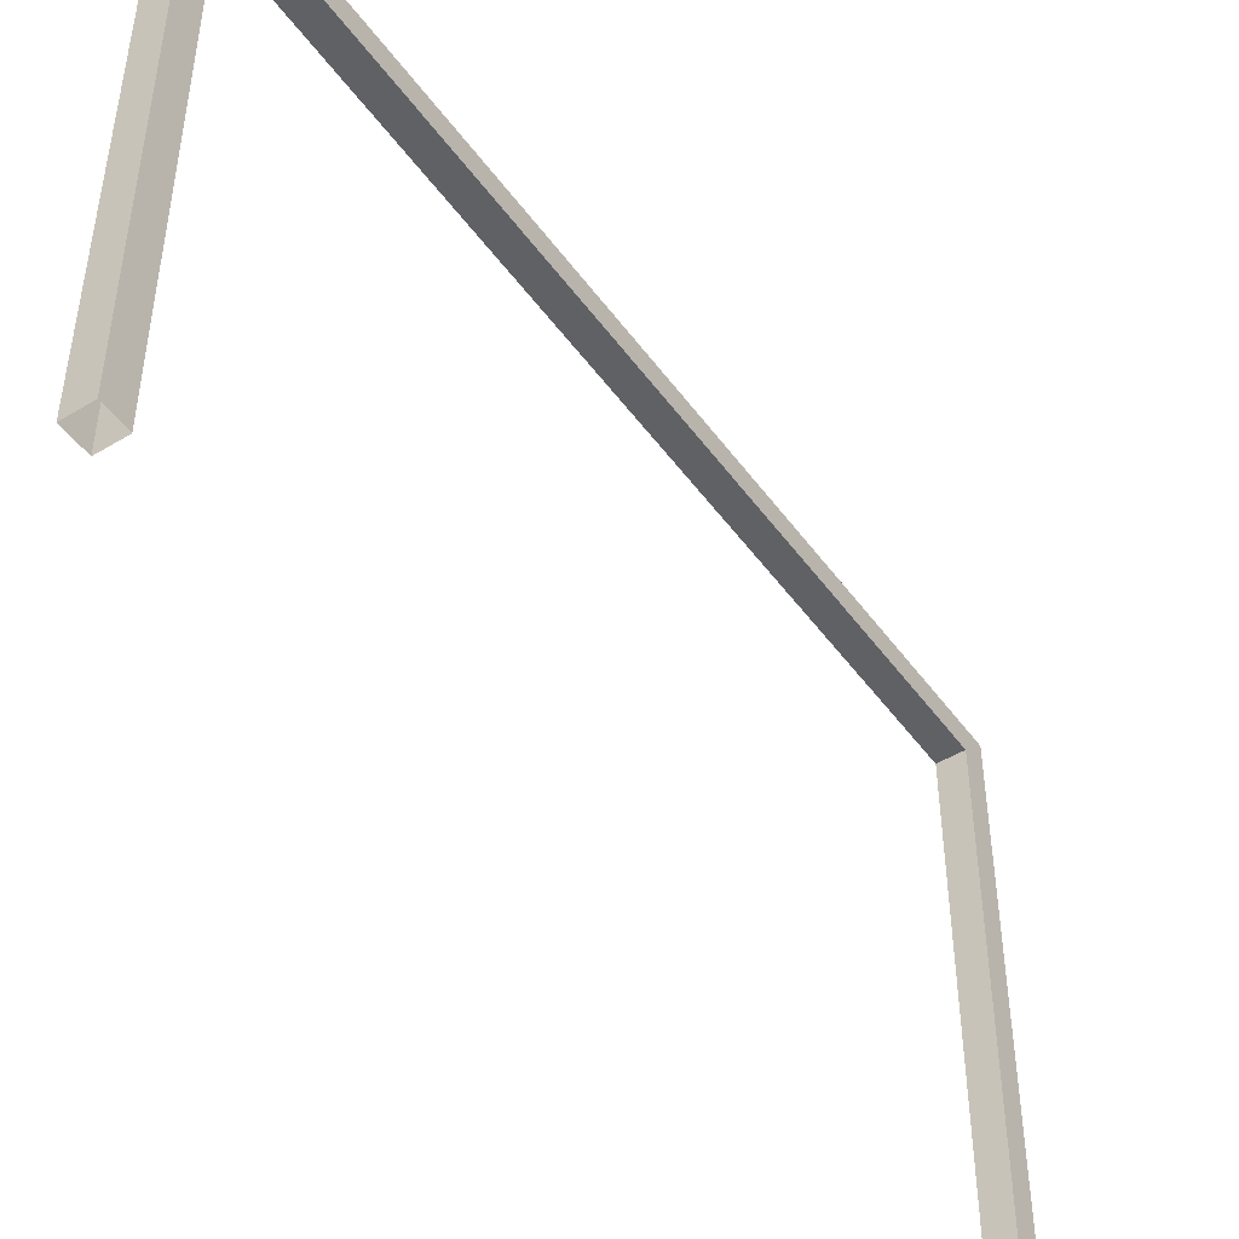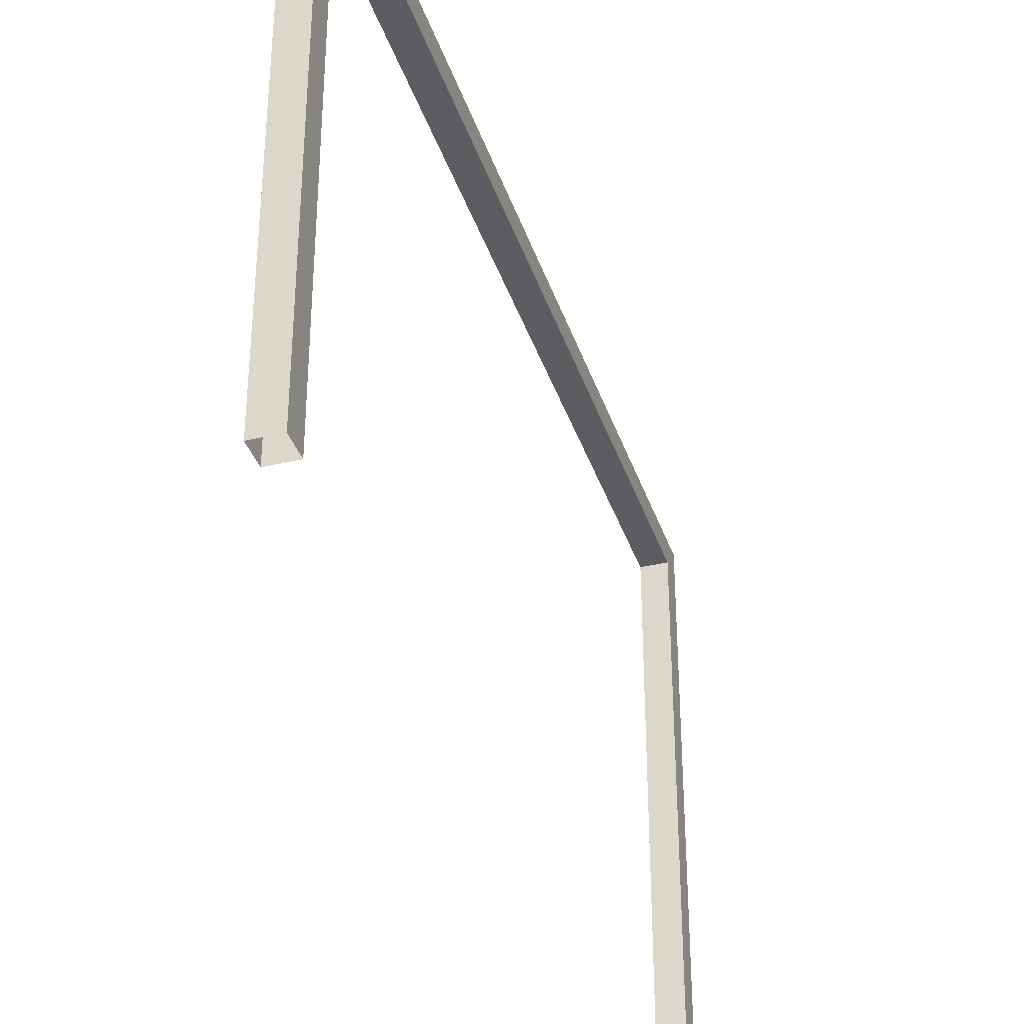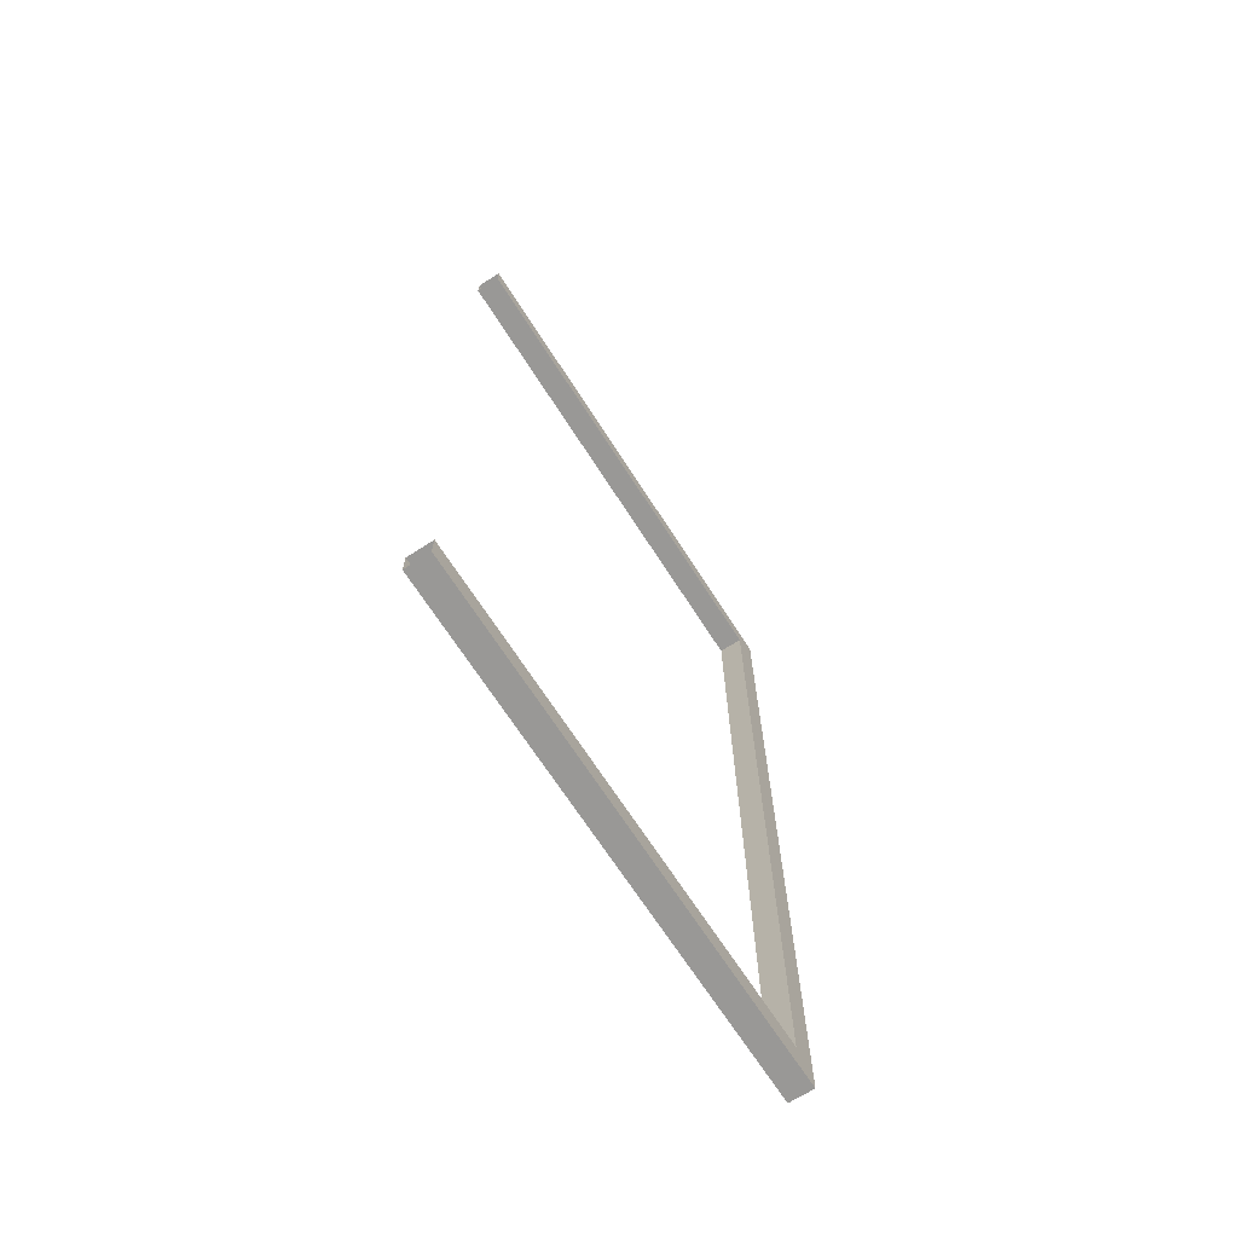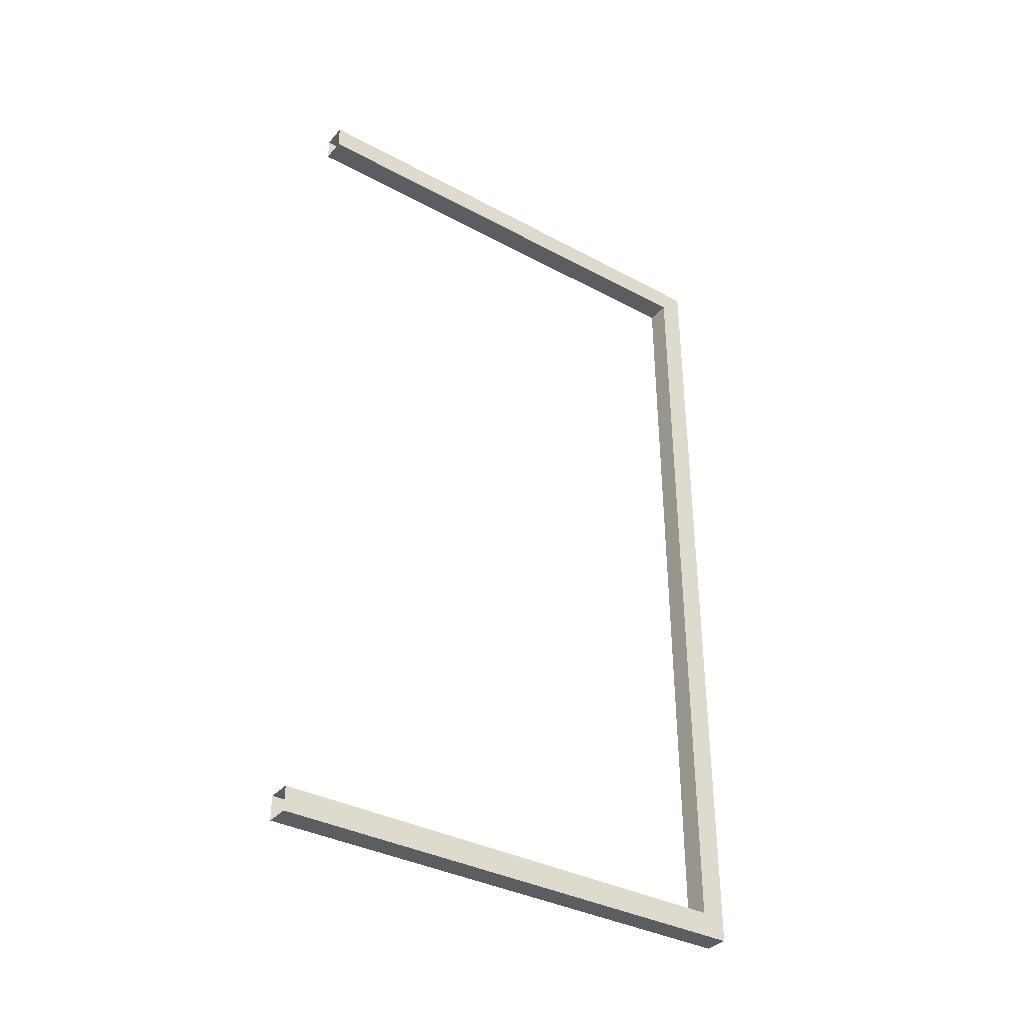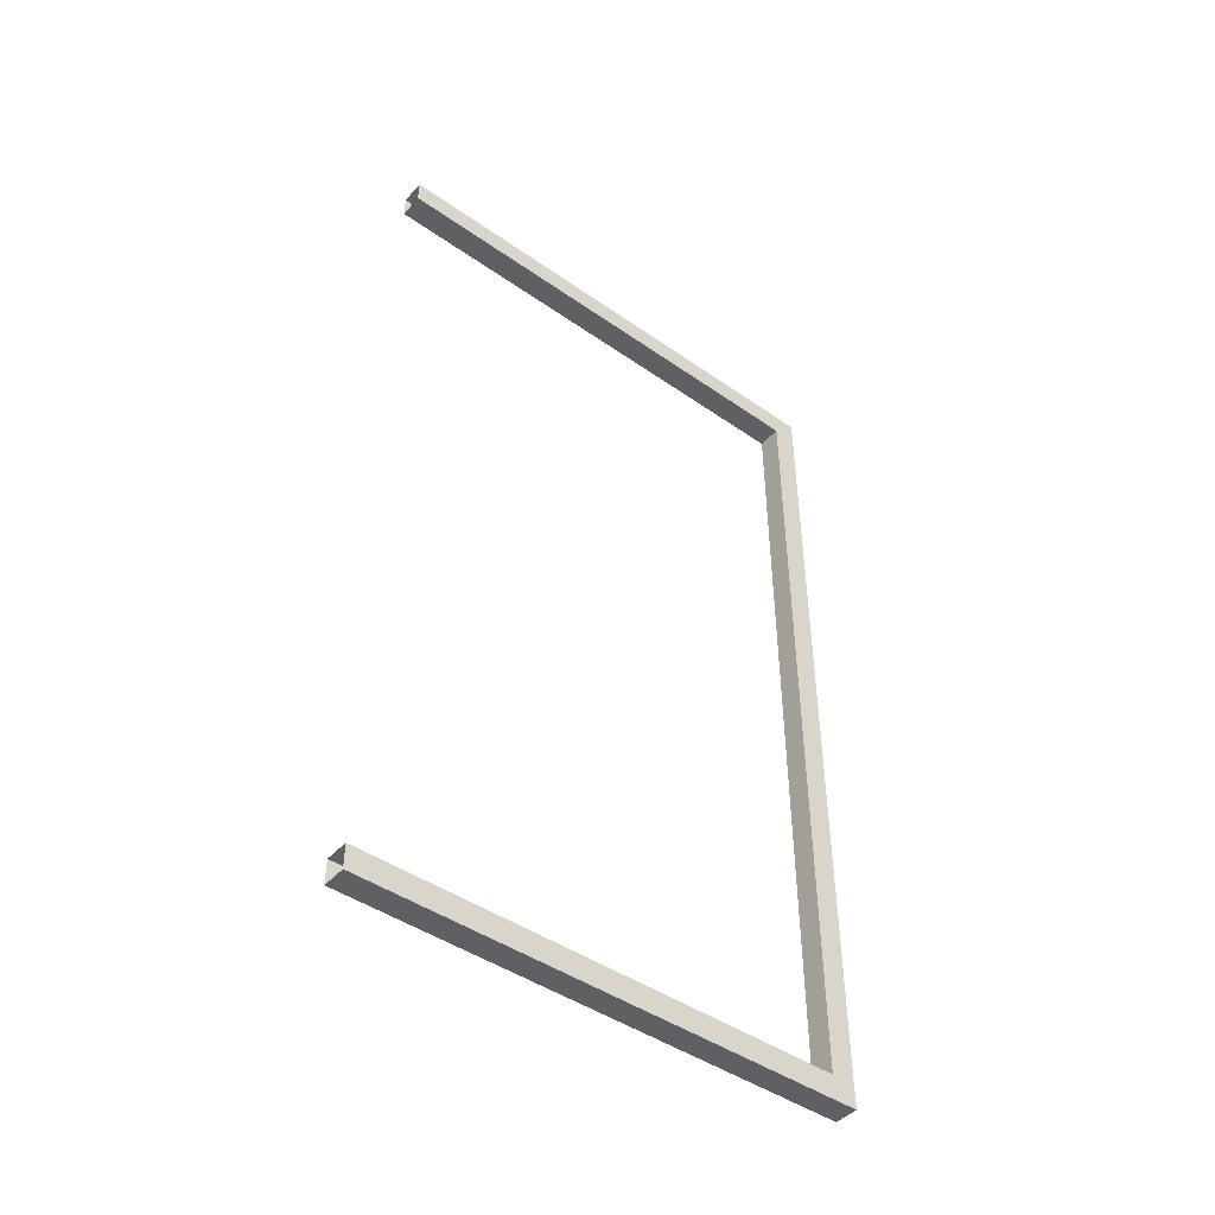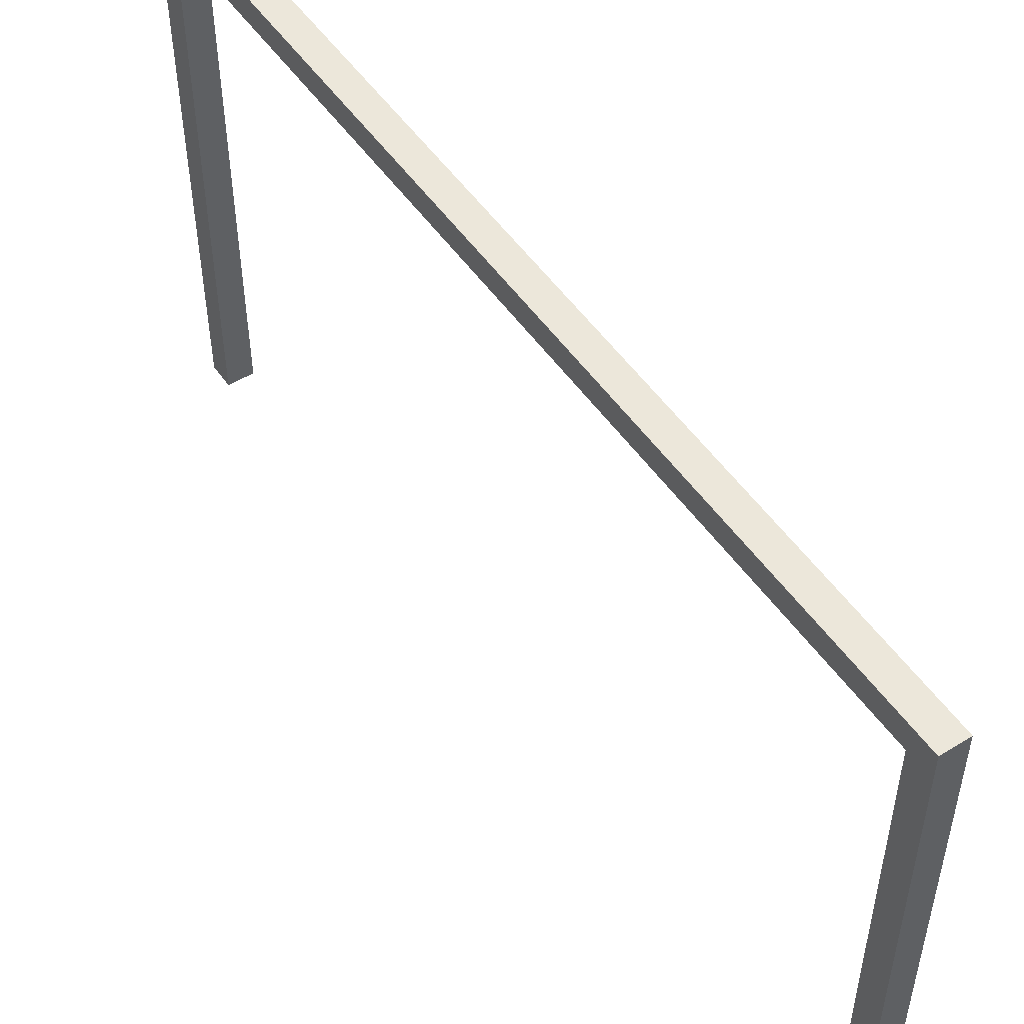
<metadata>
{"format":"obj","ext":"obj","renderer":"f3d","projection":"perspective","resolution":1024,"background":"white","views":[{"elev":-47.4,"azim":34.1,"up":"+Z"},{"elev":-36.0,"azim":17.3,"up":"+Z"},{"elev":-68.6,"azim":-147.3,"up":"+Y"},{"elev":-35.9,"azim":-125.2,"up":"+Y"},{"elev":-45.2,"azim":-128.9,"up":"+Y"},{"elev":51.9,"azim":146.1,"up":"+Z"}]}
</metadata>
<code>
g Main_Door_Frame
v -39.3 -6.19 3.987
v -39.3 -6.19 7.879e-07
v -39.5 -6.19 7.879e-07
v -39.5 -6.19 3.987
v -39.3 -5.99 4.188
v -39.3 -5.99 8.118e-07
v -39.3 -6.19 7.879e-07
v -39.3 -6.19 3.987
v -39.5 -5.99 4.188
v -39.5 -5.99 8.118e-07
v -39.3 -5.99 8.118e-07
v -39.3 -5.99 4.188
v -39.5 -6.19 3.987
v -39.5 -6.19 7.879e-07
v -39.5 -5.99 8.118e-07
v -39.5 -5.99 4.188
v -39.3 -6.19 3.987
v -39.5 -6.19 3.987
v -39.5 -9.59 3.987
v -39.3 -9.59 3.987
v -39.3 -6.19 3.987
v -39.3 -9.59 3.987
v -39.3 -9.59 4.188
v -39.3 -5.99 4.188
v -39.5 -5.99 4.188
v -39.3 -5.99 4.188
v -39.3 -9.59 4.188
v -39.5 -9.59 4.188
v -39.5 -6.19 3.987
v -39.5 -5.99 4.188
v -39.5 -9.59 4.188
v -39.5 -9.59 3.987
v -39.3 -13.19 4.187
v -39.3 -13.19 -4.653e-08
v -39.5 -13.19 -4.653e-08
v -39.5 -13.19 4.187
v -39.3 -12.99 3.987
v -39.3 -12.99 -2.269e-08
v -39.3 -13.19 -4.653e-08
v -39.3 -13.19 4.187
v -39.5 -12.99 3.987
v -39.5 -12.99 -2.269e-08
v -39.3 -12.99 -2.269e-08
v -39.3 -12.99 3.987
v -39.5 -13.19 4.187
v -39.5 -13.19 -4.653e-08
v -39.5 -12.99 -2.269e-08
v -39.5 -12.99 3.987
v -39.3 -12.99 3.987
v -39.3 -9.59 3.987
v -39.5 -9.59 3.987
v -39.5 -12.99 3.987
v -39.3 -9.59 4.188
v -39.3 -9.59 3.987
v -39.3 -12.99 3.987
v -39.3 -13.19 4.187
v -39.5 -13.19 4.187
v -39.5 -9.59 4.188
v -39.3 -9.59 4.188
v -39.3 -13.19 4.187
v -39.5 -12.99 3.987
v -39.5 -9.59 3.987
v -39.5 -9.59 4.188
v -39.5 -13.19 4.187
g Main_Door_Frame_0
f 3 2 1
f 4 3 1
f 7 6 5
f 8 7 5
f 11 10 9
f 12 11 9
f 15 14 13
f 16 15 13
f 19 18 17
f 20 19 17
f 23 22 21
f 24 23 21
f 27 26 25
f 28 27 25
f 31 30 29
f 32 31 29
f 35 34 33
f 36 35 33
f 39 38 37
f 40 39 37
f 43 42 41
f 44 43 41
f 47 46 45
f 48 47 45
f 51 50 49
f 52 51 49
f 55 54 53
f 56 55 53
f 59 58 57
f 60 59 57
f 63 62 61
f 64 63 61

</code>
